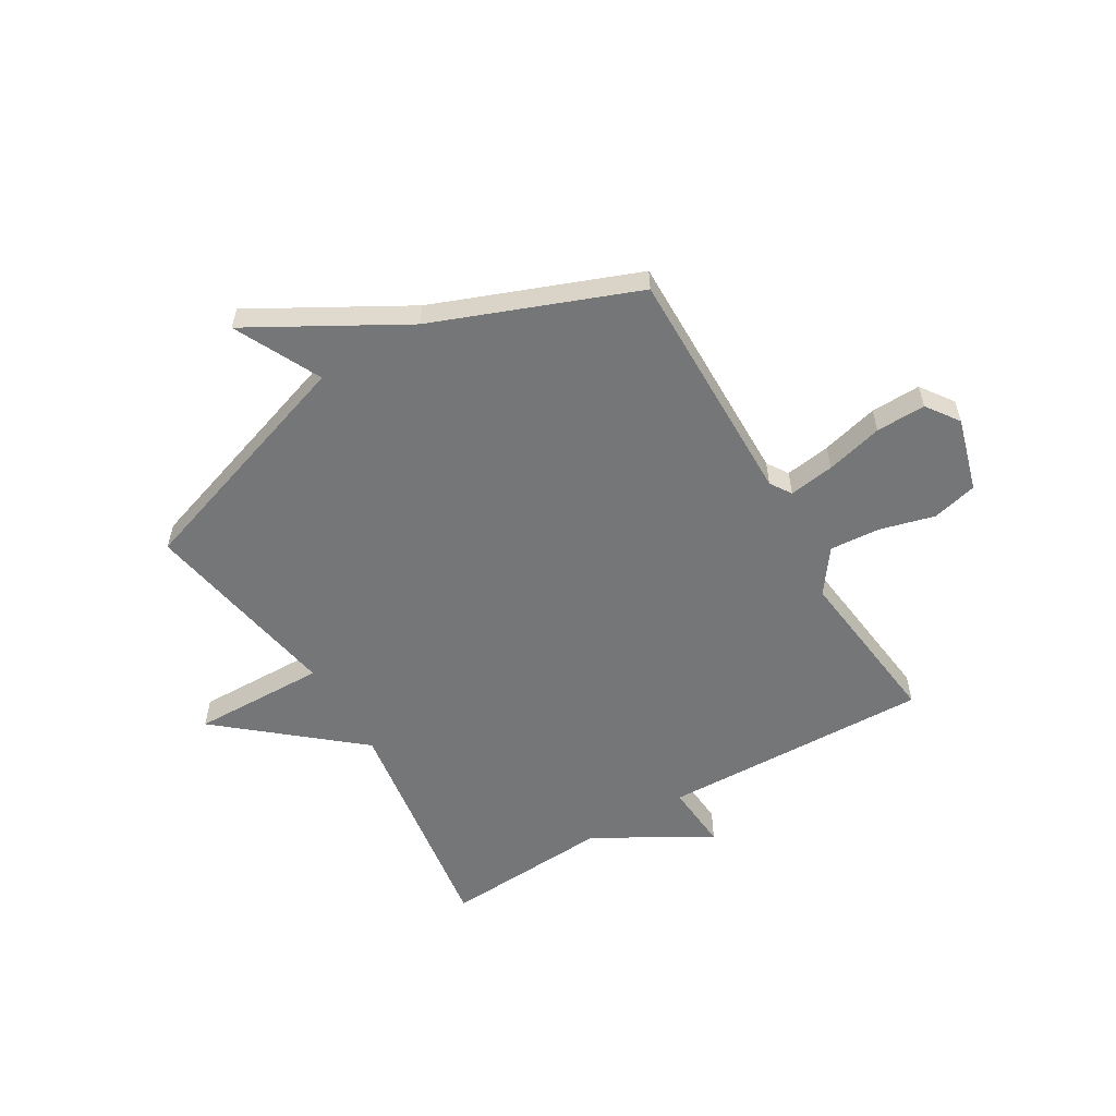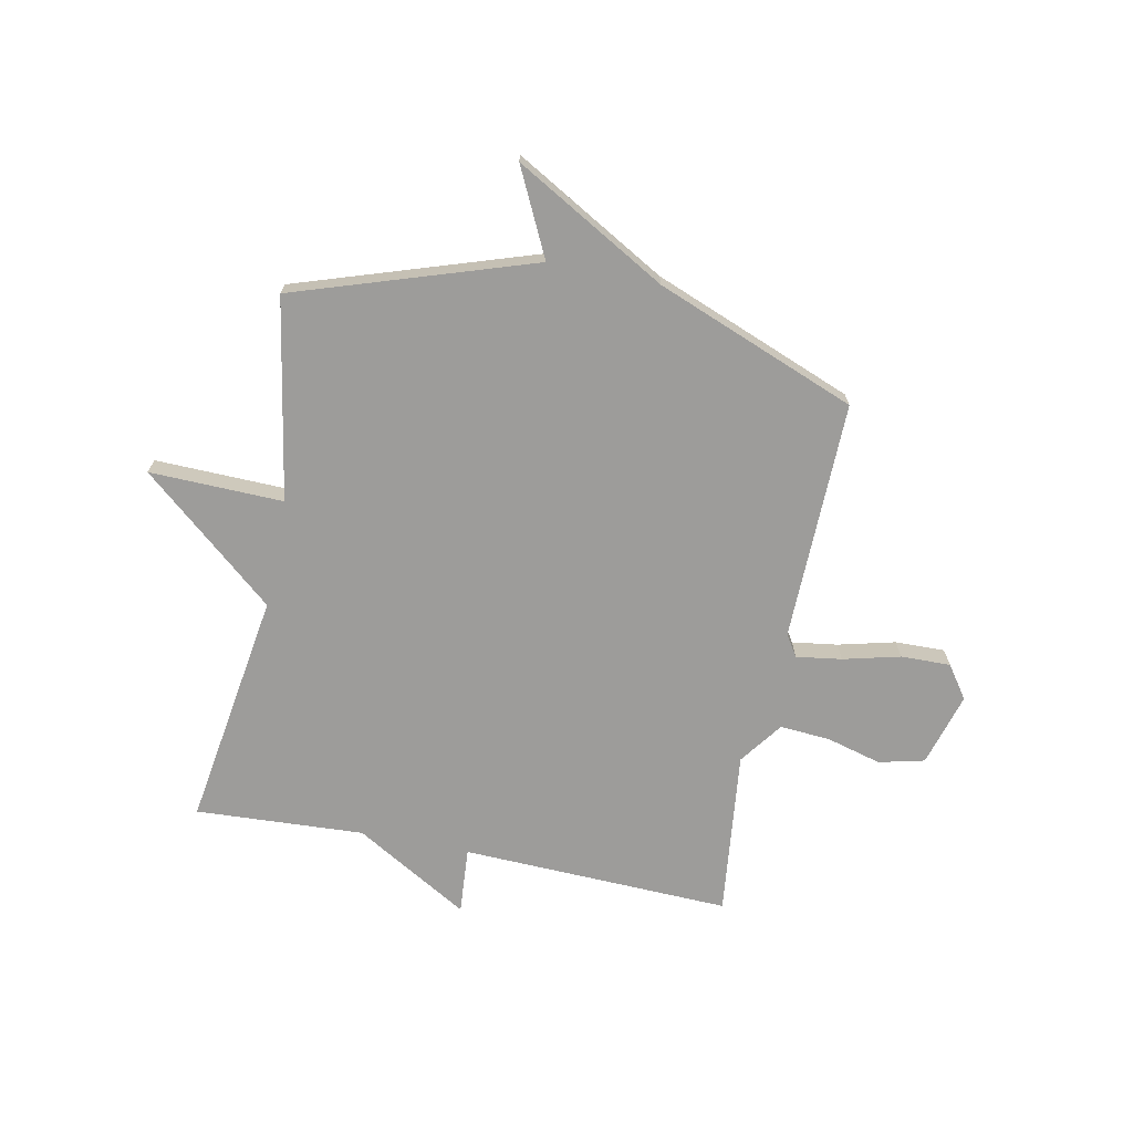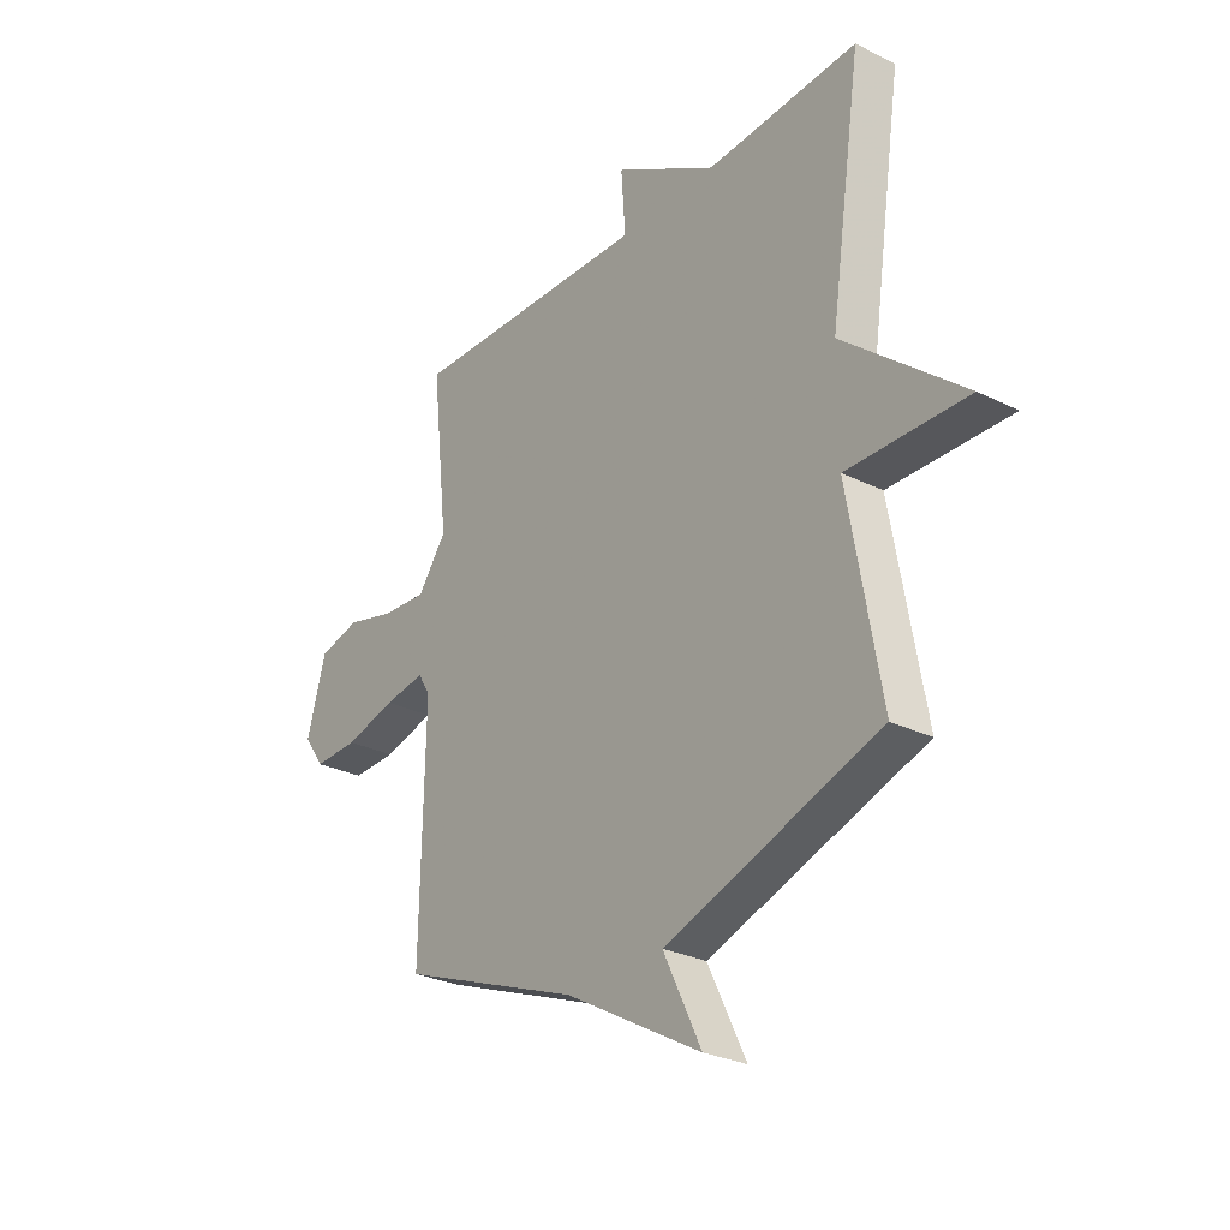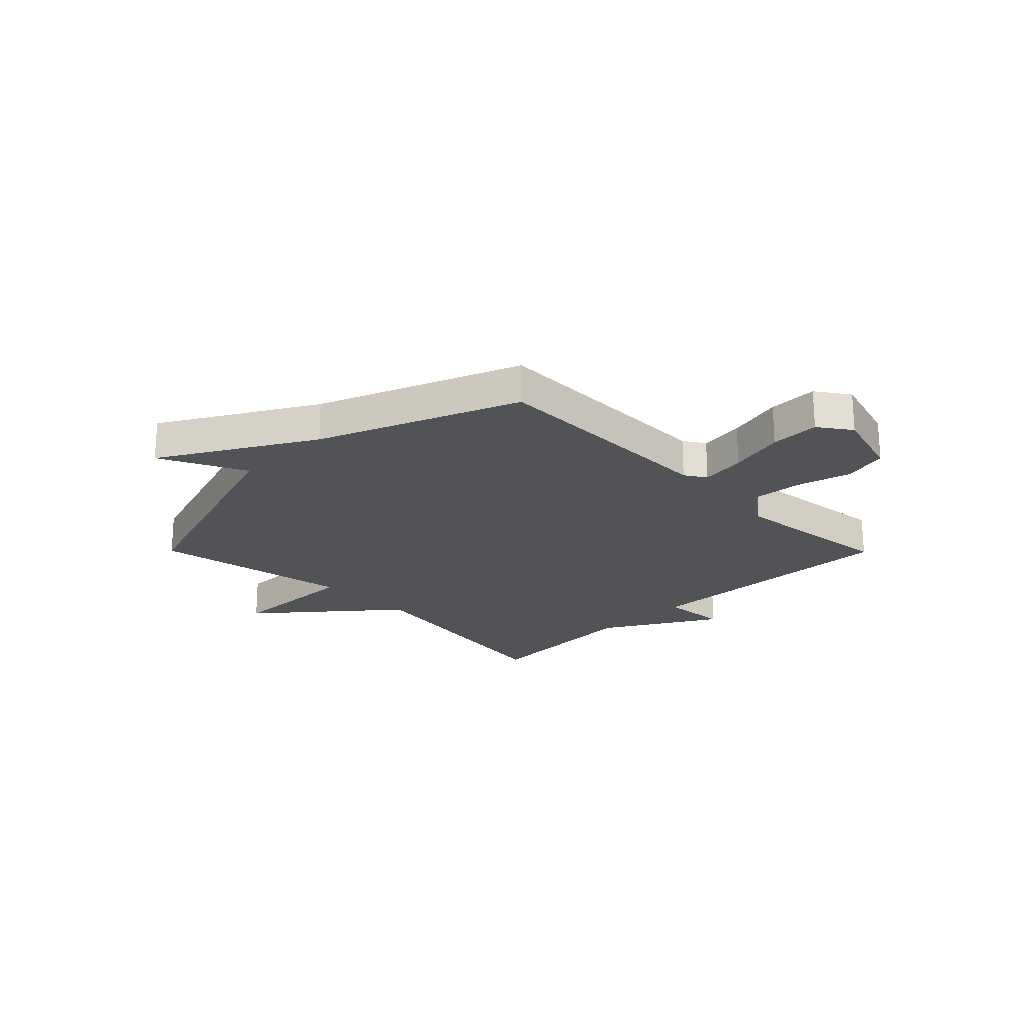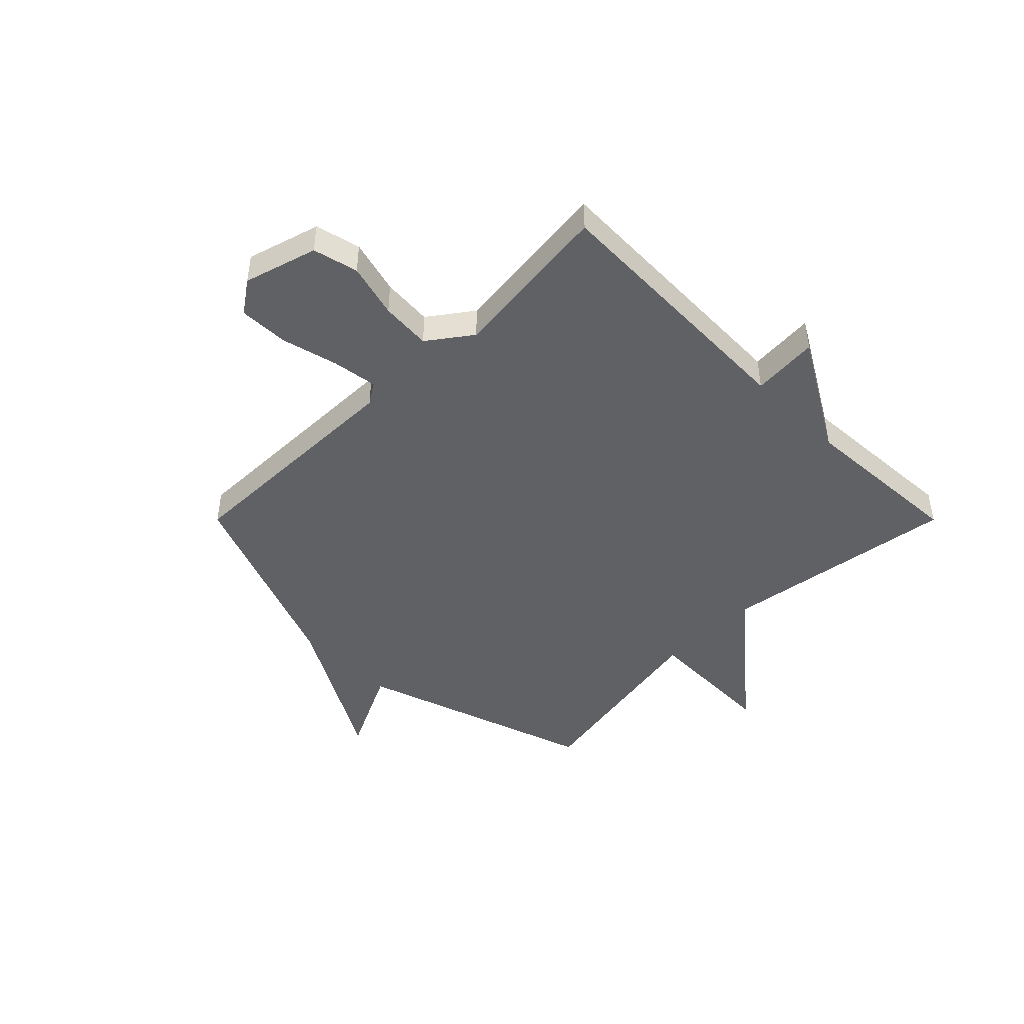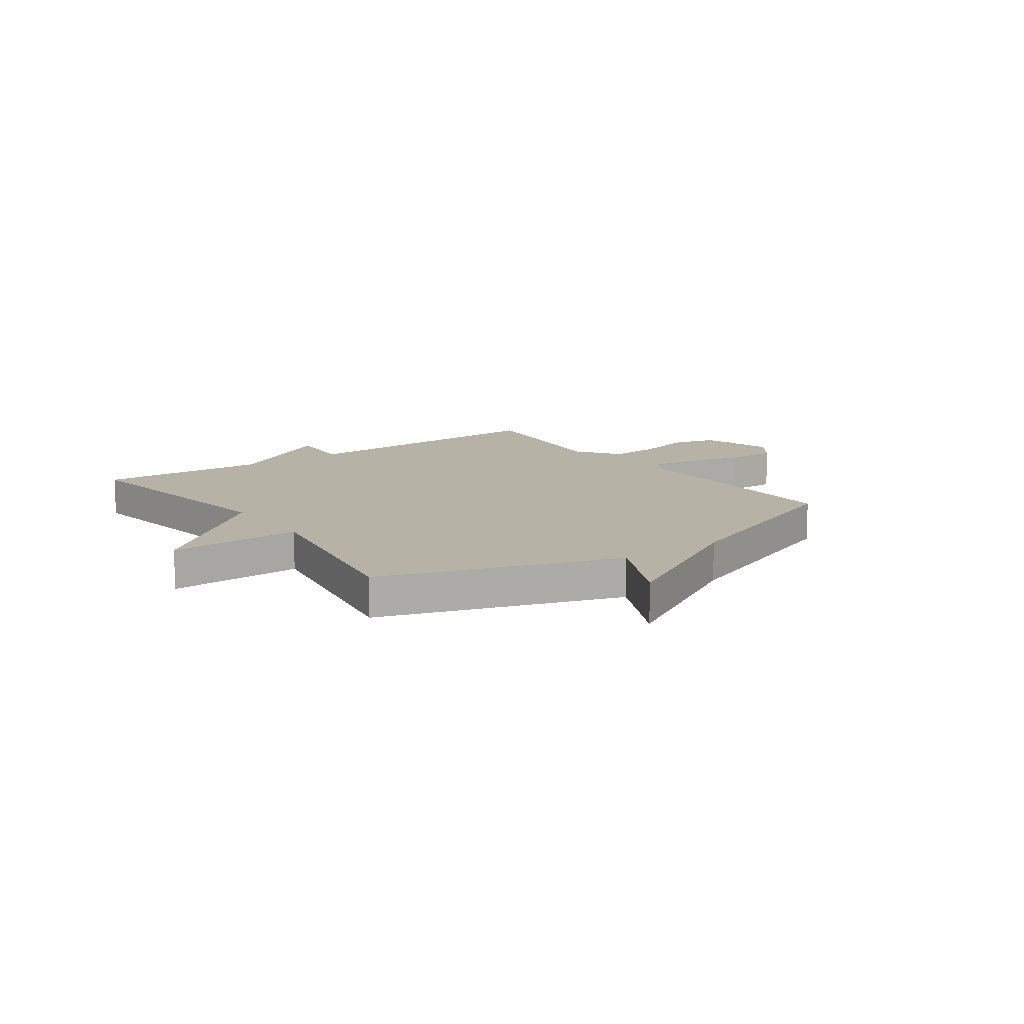
<metadata>
{"format":"obj","ext":"obj","renderer":"f3d","projection":"perspective","resolution":1024,"background":"white","views":[{"elev":-56.7,"azim":-149.1,"up":"+Y"},{"elev":-70.0,"azim":168.6,"up":"+Y"},{"elev":-28.3,"azim":53.3,"up":"+Z"},{"elev":-22.4,"azim":-135.3,"up":"+Y"},{"elev":-45.8,"azim":-45.0,"up":"+Y"},{"elev":12.4,"azim":144.5,"up":"+Y"}]}
</metadata>
<code>
v 0.5 0.07 -0.5
v 0.066 0.07 -0.643
v 0.143 0.07 -0.801
v -0.134 0.07 -0.643
v -0.5 0.07 -0.5
v -0.493 0.07 -0.061
v -0.518 0.07 -0.022
v -0.601 0.07 -0.034
v -0.705 0.07 -0.06
v -0.796 0.07 -0.062
v -0.838 0.07 -0.002
v -0.799 0.07 0.132
v -0.716 0.07 0.152
v -0.616 0.07 0.125
v -0.524 0.07 0.118
v -0.466 0.07 0.197
v -0.5 0.07 0.5
v -0.008 0.07 0.483
v -0.017 0.07 0.605
v 0.192 0.07 0.483
v 0.5 0.07 0.5
v 0.435 0.07 0.068
v 0.679 0.07 -0.138
v 0.435 0.07 -0.132
v 0.5 0 -0.5
v 0.066 0 -0.643
v 0.143 0 -0.801
v -0.134 0 -0.643
v -0.5 0 -0.5
v -0.493 0 -0.061
v -0.518 0 -0.022
v -0.601 0 -0.034
v -0.705 0 -0.06
v -0.796 0 -0.062
v -0.838 0 -0.002
v -0.799 0 0.132
v -0.716 0 0.152
v -0.616 0 0.125
v -0.524 0 0.118
v -0.466 0 0.197
v -0.5 0 0.5
v -0.008 0 0.483
v -0.017 0 0.605
v 0.192 0 0.483
v 0.5 0 0.5
v 0.435 0 0.068
v 0.679 0 -0.138
v 0.435 0 -0.132
f 22 23 24
f 20 21 22
f 20 22 24
f 19 20 24
f 18 19 24
f 24 1 2
f 18 24 2
f 17 18 2
f 16 17 2
f 12 13 14
f 11 12 14
f 10 11 14
f 9 10 14
f 8 9 14
f 7 8 14 15
f 16 2 3
f 15 16 3
f 7 15 3
f 6 7 3
f 6 3 4
f 4 5 6
f 48 47 46
f 46 45 44
f 48 46 44
f 48 44 43
f 48 43 42
f 26 25 48
f 26 48 42
f 26 42 41
f 26 41 40
f 38 37 36
f 38 36 35
f 38 35 34
f 38 34 33
f 38 33 32
f 39 38 32 31
f 27 26 40
f 27 40 39
f 27 39 31
f 27 31 30
f 28 27 30
f 30 29 28
f 1 25 26 2
f 2 26 27 3
f 3 27 28 4
f 4 28 29 5
f 5 29 30 6
f 6 30 31 7
f 7 31 32 8
f 8 32 33 9
f 9 33 34 10
f 10 34 35 11
f 11 35 36 12
f 12 36 37 13
f 13 37 38 14
f 14 38 39 15
f 15 39 40 16
f 16 40 41 17
f 17 41 42 18
f 18 42 43 19
f 19 43 44 20
f 20 44 45 21
f 21 45 46 22
f 22 46 47 23
f 23 47 48 24
f 24 48 25 1

</code>
